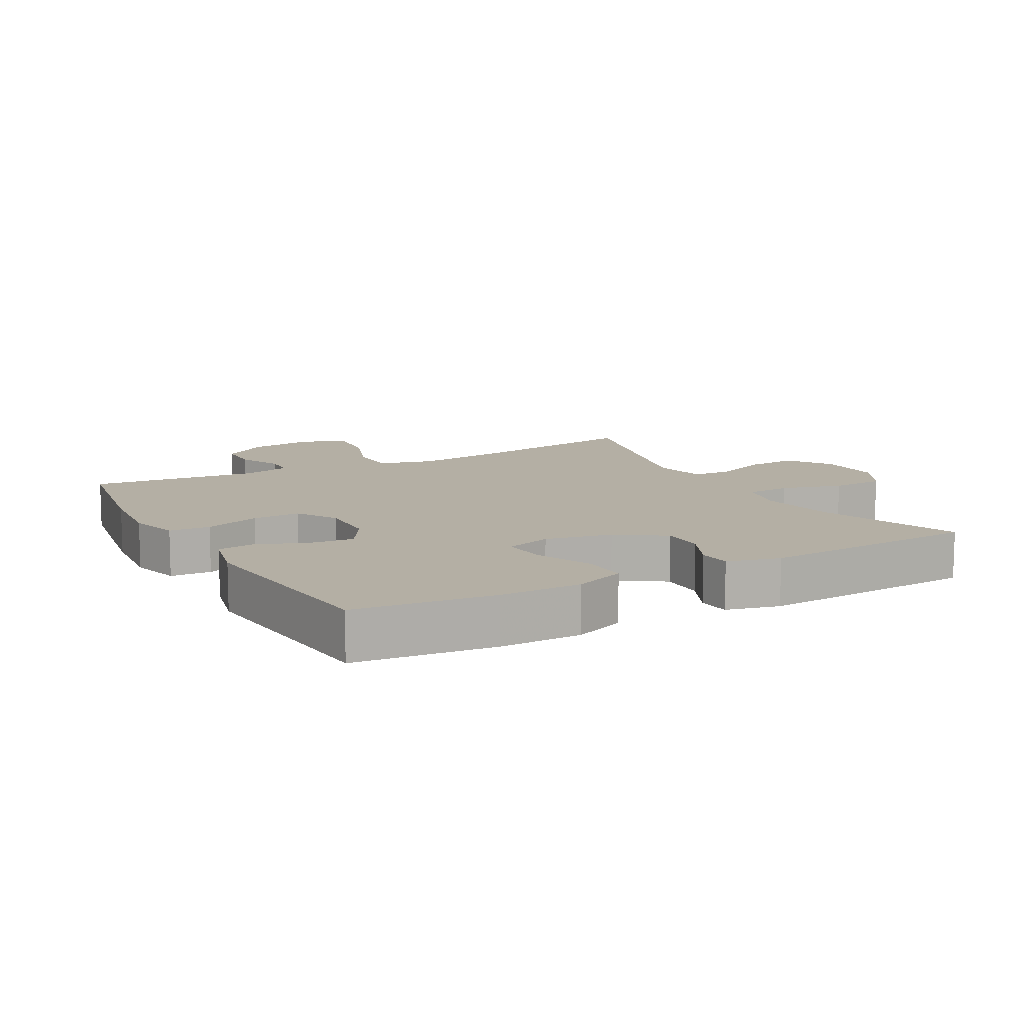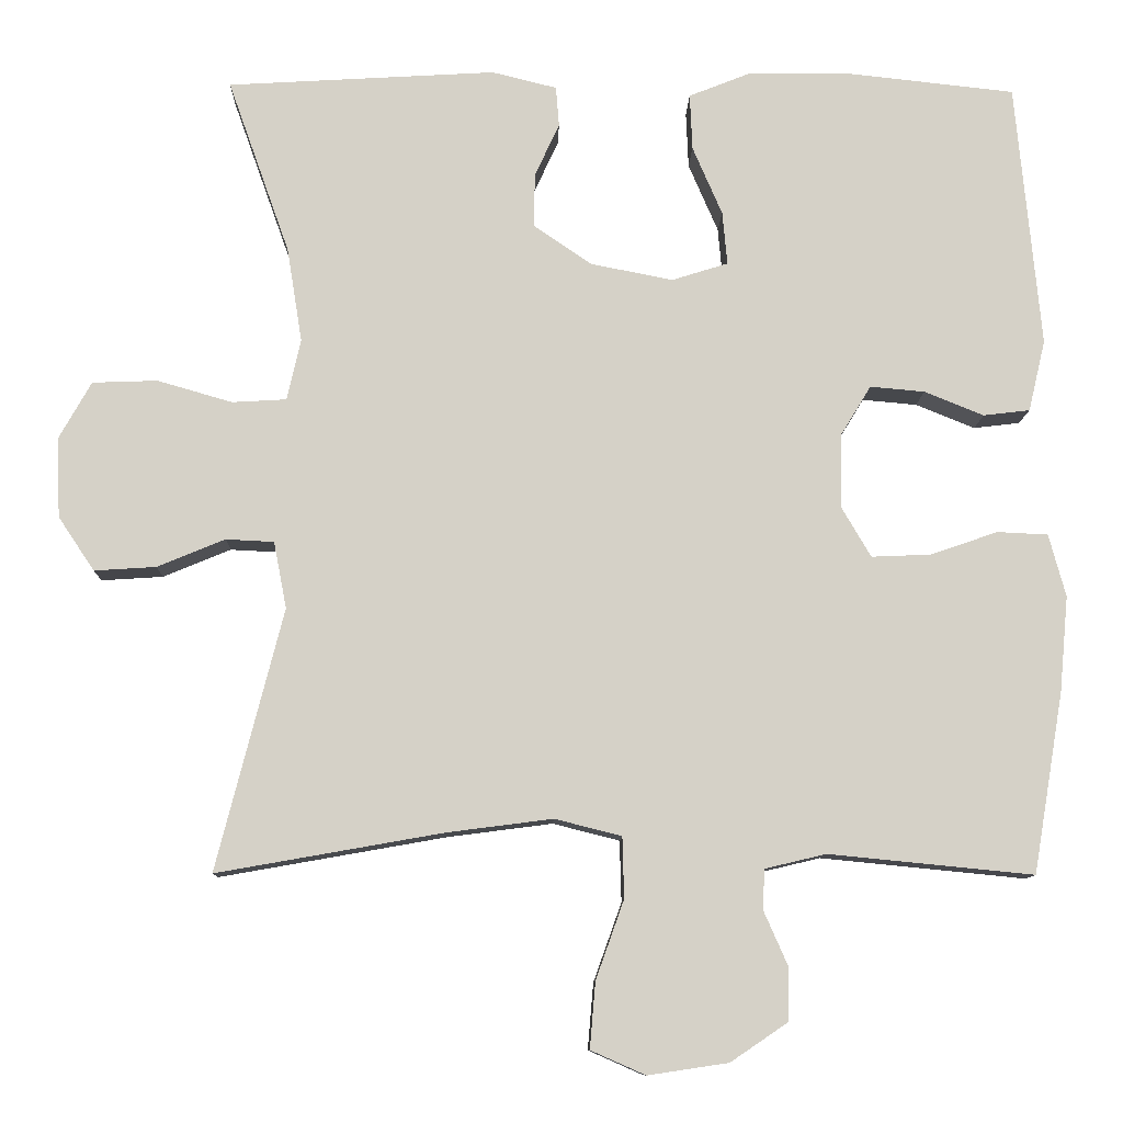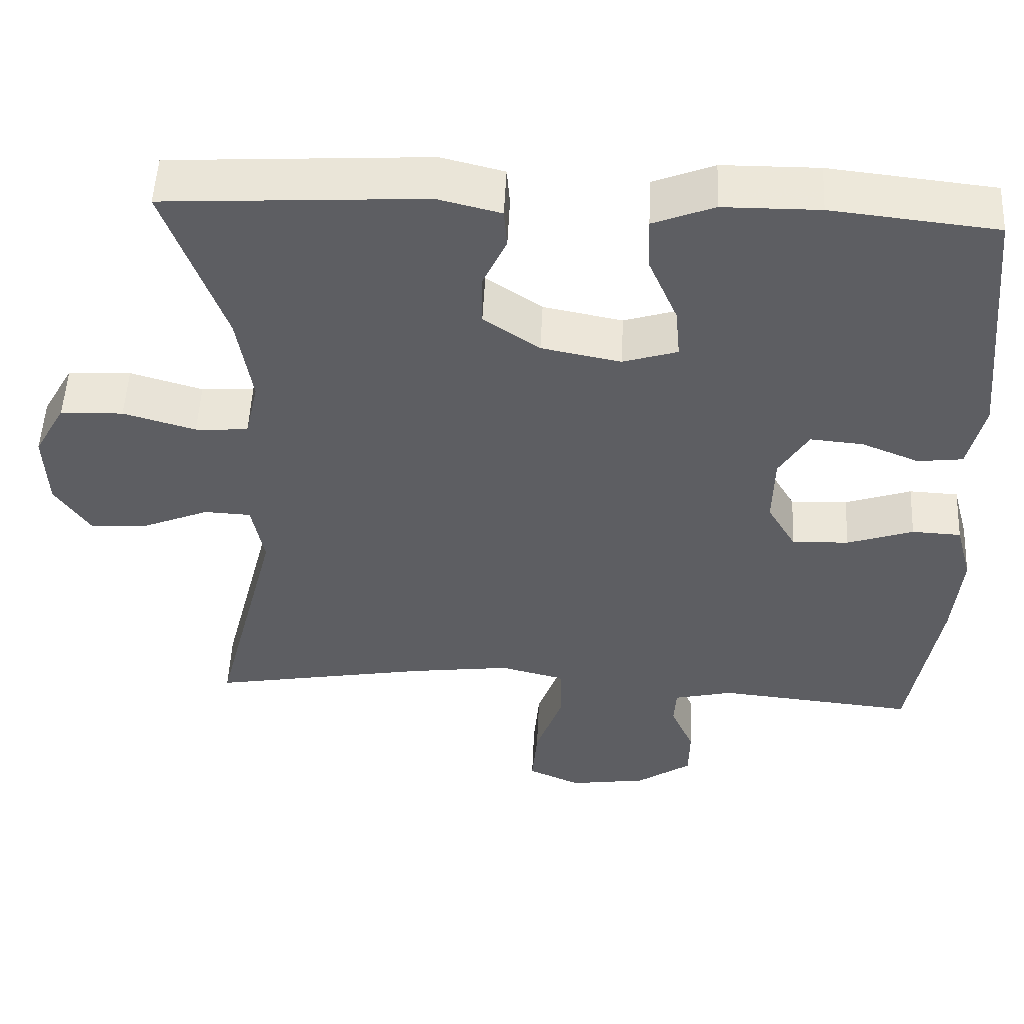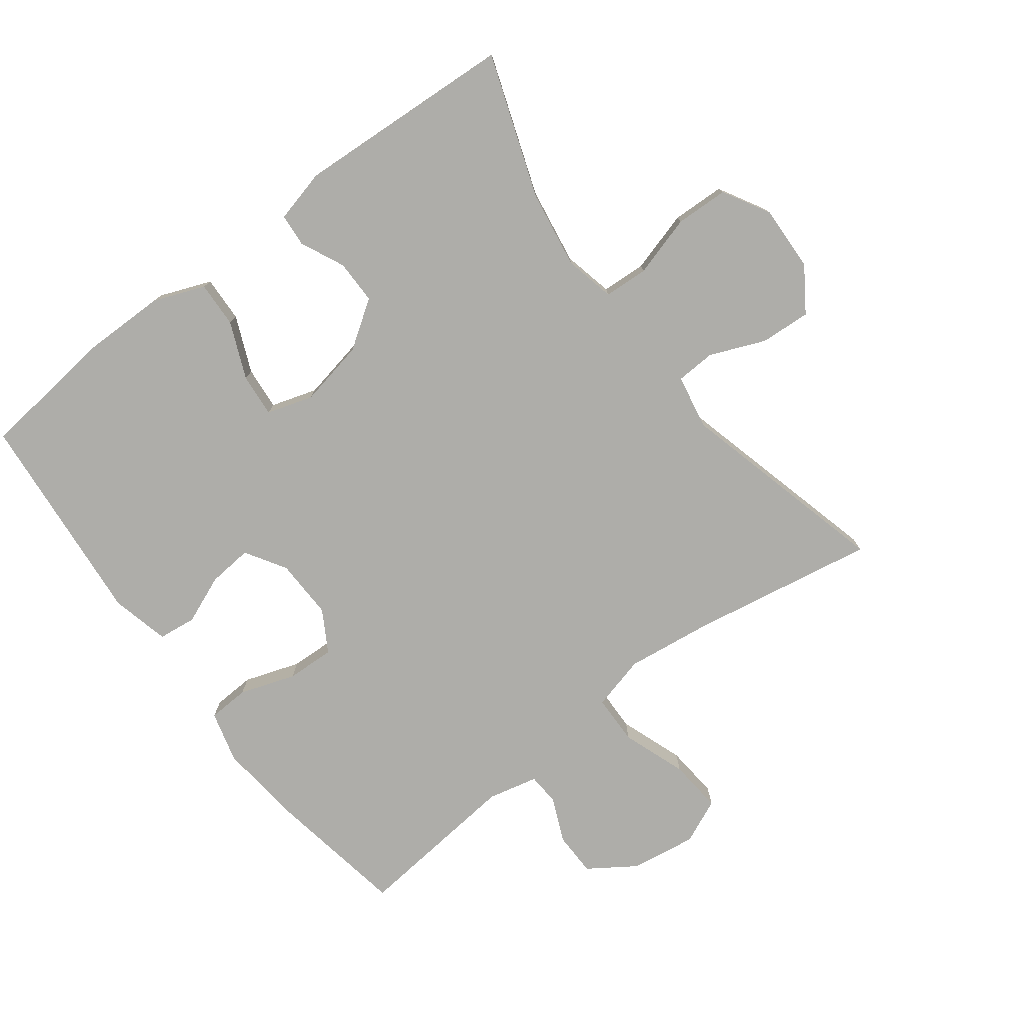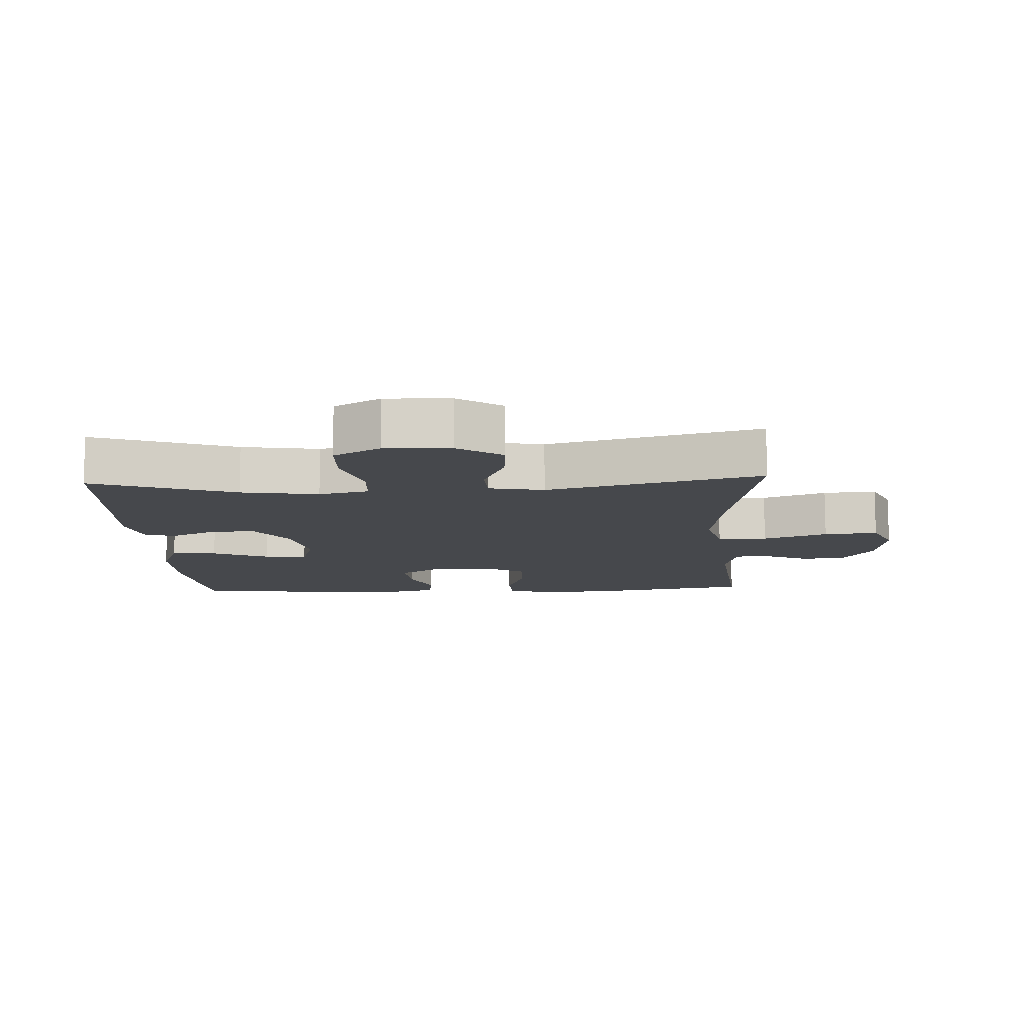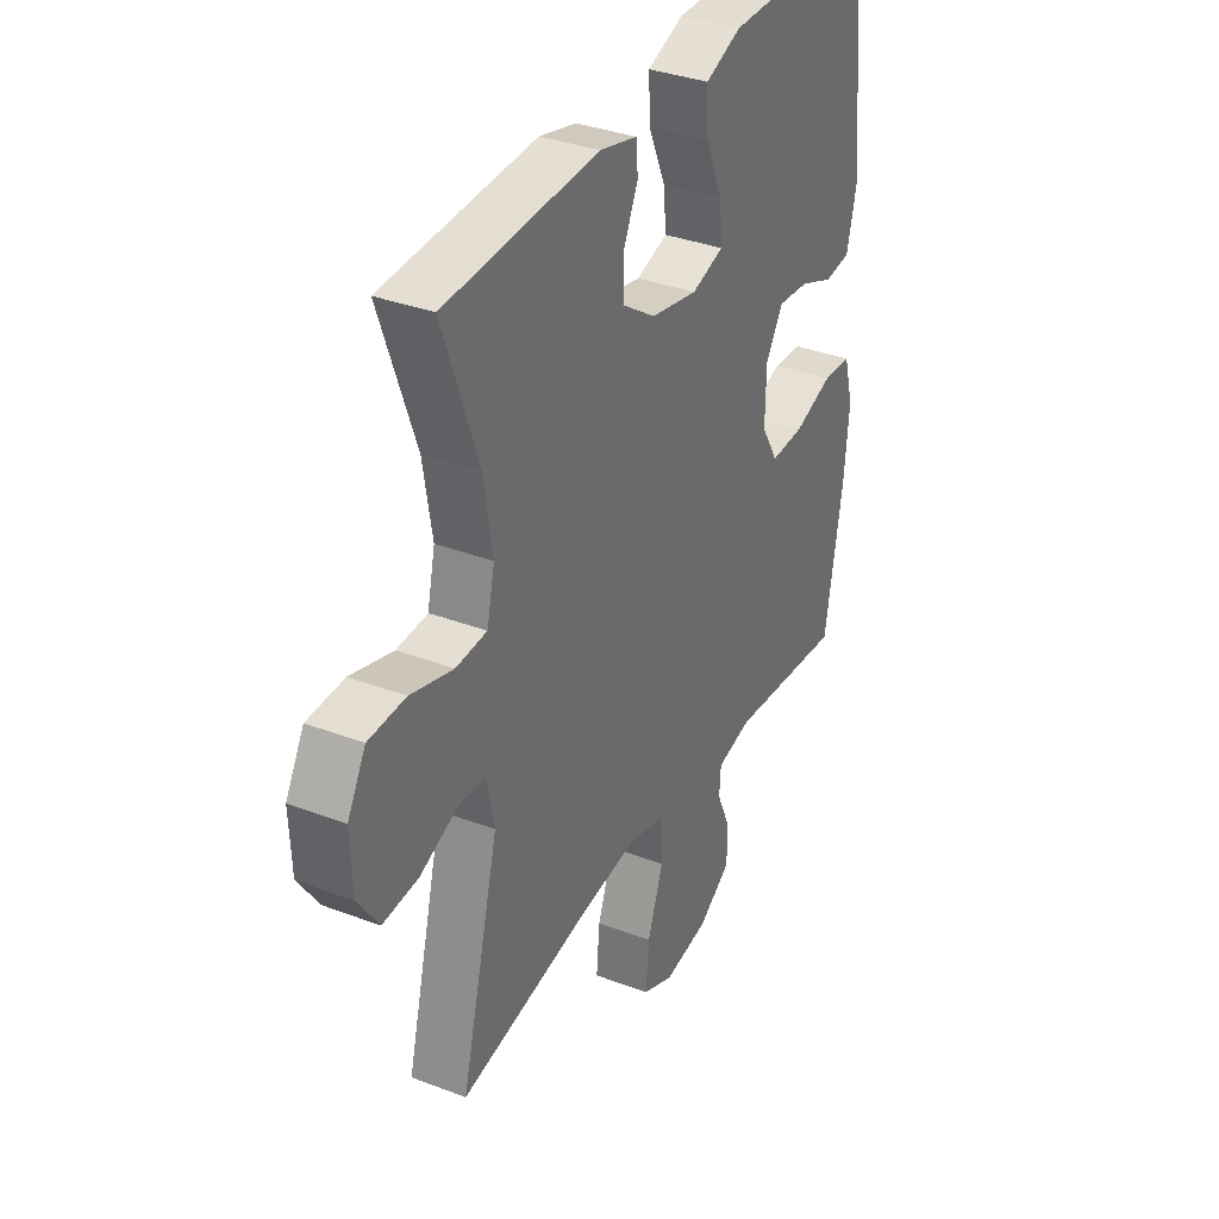
<metadata>
{"format":"obj","ext":"obj","renderer":"f3d","projection":"perspective","resolution":1024,"background":"white","views":[{"elev":11.3,"azim":-28.8,"up":"+Y"},{"elev":-10.3,"azim":178.5,"up":"+Z"},{"elev":51.7,"azim":-177.3,"up":"+Z"},{"elev":-77.1,"azim":37.3,"up":"+Y"},{"elev":-11.3,"azim":93.0,"up":"+Y"},{"elev":34.8,"azim":117.0,"up":"+Z"}]}
</metadata>
<code>
v 0.5 0.07 -0.5
v 0.218 0.07 -0.45
v 0.087 0.07 -0.433
v 0.004 0.07 -0.454
v 0.002 0.07 -0.53
v 0.037 0.07 -0.628
v 0.044 0.07 -0.71
v -0.024 0.07 -0.74
v -0.124 0.07 -0.725
v -0.195 0.07 -0.677
v -0.196 0.07 -0.61
v -0.166 0.07 -0.542
v -0.169 0.07 -0.493
v -0.245 0.07 -0.475
v -0.5 0.07 -0.5
v -0.538 0.07 -0.275
v -0.549 0.07 -0.156
v -0.528 0.07 -0.078
v -0.465 0.07 -0.075
v -0.38 0.07 -0.104
v -0.307 0.07 -0.107
v -0.27 0.07 -0.044
v -0.272 0.07 0.048
v -0.31 0.07 0.11
v -0.378 0.07 0.104
v -0.452 0.07 0.074
v -0.51 0.07 0.081
v -0.531 0.07 0.17
v -0.5 0.07 0.5
v -0.288 0.07 0.523
v -0.164 0.07 0.522
v -0.086 0.07 0.491
v -0.089 0.07 0.421
v -0.126 0.07 0.335
v -0.132 0.07 0.269
v -0.062 0.07 0.247
v 0.04 0.07 0.267
v 0.112 0.07 0.316
v 0.112 0.07 0.383
v 0.081 0.07 0.45
v 0.085 0.07 0.5
v 0.166 0.07 0.52
v 0.5 0.07 0.5
v 0.423 0.07 0.283
v 0.404 0.07 0.165
v 0.421 0.07 0.089
v 0.489 0.07 0.085
v 0.582 0.07 0.112
v 0.663 0.07 0.109
v 0.703 0.07 0.038
v 0.699 0.07 -0.062
v 0.654 0.07 -0.129
v 0.577 0.07 -0.124
v 0.493 0.07 -0.089
v 0.433 0.07 -0.092
v 0.417 0.07 -0.175
v 0.5 0 -0.5
v 0.218 0 -0.45
v 0.087 0 -0.433
v 0.004 0 -0.454
v 0.002 0 -0.53
v 0.037 0 -0.628
v 0.044 0 -0.71
v -0.024 0 -0.74
v -0.124 0 -0.725
v -0.195 0 -0.677
v -0.196 0 -0.61
v -0.166 0 -0.542
v -0.169 0 -0.493
v -0.245 0 -0.475
v -0.5 0 -0.5
v -0.538 0 -0.275
v -0.549 0 -0.156
v -0.528 0 -0.078
v -0.465 0 -0.075
v -0.38 0 -0.104
v -0.307 0 -0.107
v -0.27 0 -0.044
v -0.272 0 0.048
v -0.31 0 0.11
v -0.378 0 0.104
v -0.452 0 0.074
v -0.51 0 0.081
v -0.531 0 0.17
v -0.5 0 0.5
v -0.288 0 0.523
v -0.164 0 0.522
v -0.086 0 0.491
v -0.089 0 0.421
v -0.126 0 0.335
v -0.132 0 0.269
v -0.062 0 0.247
v 0.04 0 0.267
v 0.112 0 0.316
v 0.112 0 0.383
v 0.081 0 0.45
v 0.085 0 0.5
v 0.166 0 0.52
v 0.5 0 0.5
v 0.423 0 0.283
v 0.404 0 0.165
v 0.421 0 0.089
v 0.489 0 0.085
v 0.582 0 0.112
v 0.663 0 0.109
v 0.703 0 0.038
v 0.699 0 -0.062
v 0.654 0 -0.129
v 0.577 0 -0.124
v 0.493 0 -0.089
v 0.433 0 -0.092
v 0.417 0 -0.175
f 51 52 53 54
f 51 54 55
f 50 51 55
f 47 48 49 50
f 46 47 50 55
f 45 46 55 56
f 41 42 43 44
f 39 40 41 44
f 38 39 44 45
f 37 38 45 56
f 31 32 33 34
f 31 34 35
f 30 31 35
f 29 30 35
f 28 29 35
f 25 26 27 28
f 24 25 28 35
f 23 24 35 36
f 17 18 19 20
f 17 20 21
f 14 15 16 17
f 13 14 17 21
f 9 10 11 12
f 9 12 13
f 8 9 13
f 5 6 7 8
f 4 5 8 13
f 3 4 13 21
f 37 56 1 2
f 22 23 36 37
f 21 22 37
f 2 3 21 37
f 110 109 108 107
f 111 110 107
f 111 107 106
f 106 105 104 103
f 111 106 103 102
f 112 111 102 101
f 100 99 98 97
f 100 97 96 95
f 101 100 95 94
f 112 101 94 93
f 90 89 88 87
f 91 90 87
f 91 87 86
f 91 86 85
f 91 85 84
f 84 83 82 81
f 91 84 81 80
f 92 91 80 79
f 76 75 74 73
f 77 76 73
f 73 72 71 70
f 77 73 70 69
f 68 67 66 65
f 69 68 65
f 69 65 64
f 64 63 62 61
f 69 64 61 60
f 77 69 60 59
f 58 57 112 93
f 93 92 79 78
f 93 78 77
f 93 77 59 58
f 1 57 58 2
f 2 58 59 3
f 3 59 60 4
f 4 60 61 5
f 5 61 62 6
f 6 62 63 7
f 7 63 64 8
f 8 64 65 9
f 9 65 66 10
f 10 66 67 11
f 11 67 68 12
f 12 68 69 13
f 13 69 70 14
f 14 70 71 15
f 15 71 72 16
f 16 72 73 17
f 17 73 74 18
f 18 74 75 19
f 19 75 76 20
f 20 76 77 21
f 21 77 78 22
f 22 78 79 23
f 23 79 80 24
f 24 80 81 25
f 25 81 82 26
f 26 82 83 27
f 27 83 84 28
f 28 84 85 29
f 29 85 86 30
f 30 86 87 31
f 31 87 88 32
f 32 88 89 33
f 33 89 90 34
f 34 90 91 35
f 35 91 92 36
f 36 92 93 37
f 37 93 94 38
f 38 94 95 39
f 39 95 96 40
f 40 96 97 41
f 41 97 98 42
f 42 98 99 43
f 43 99 100 44
f 44 100 101 45
f 45 101 102 46
f 46 102 103 47
f 47 103 104 48
f 48 104 105 49
f 49 105 106 50
f 50 106 107 51
f 51 107 108 52
f 52 108 109 53
f 53 109 110 54
f 54 110 111 55
f 55 111 112 56
f 56 112 57 1

</code>
